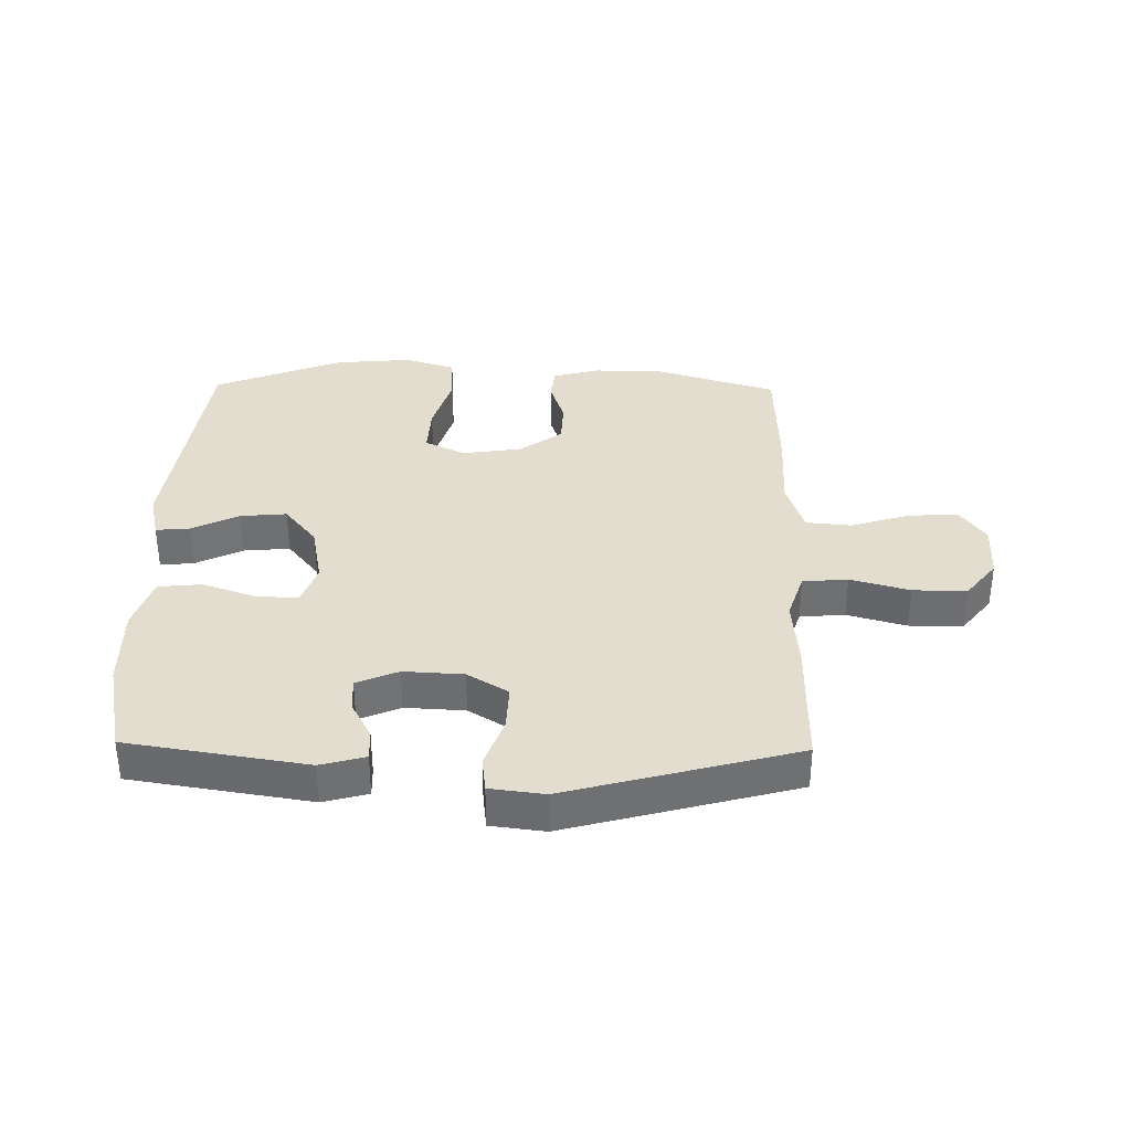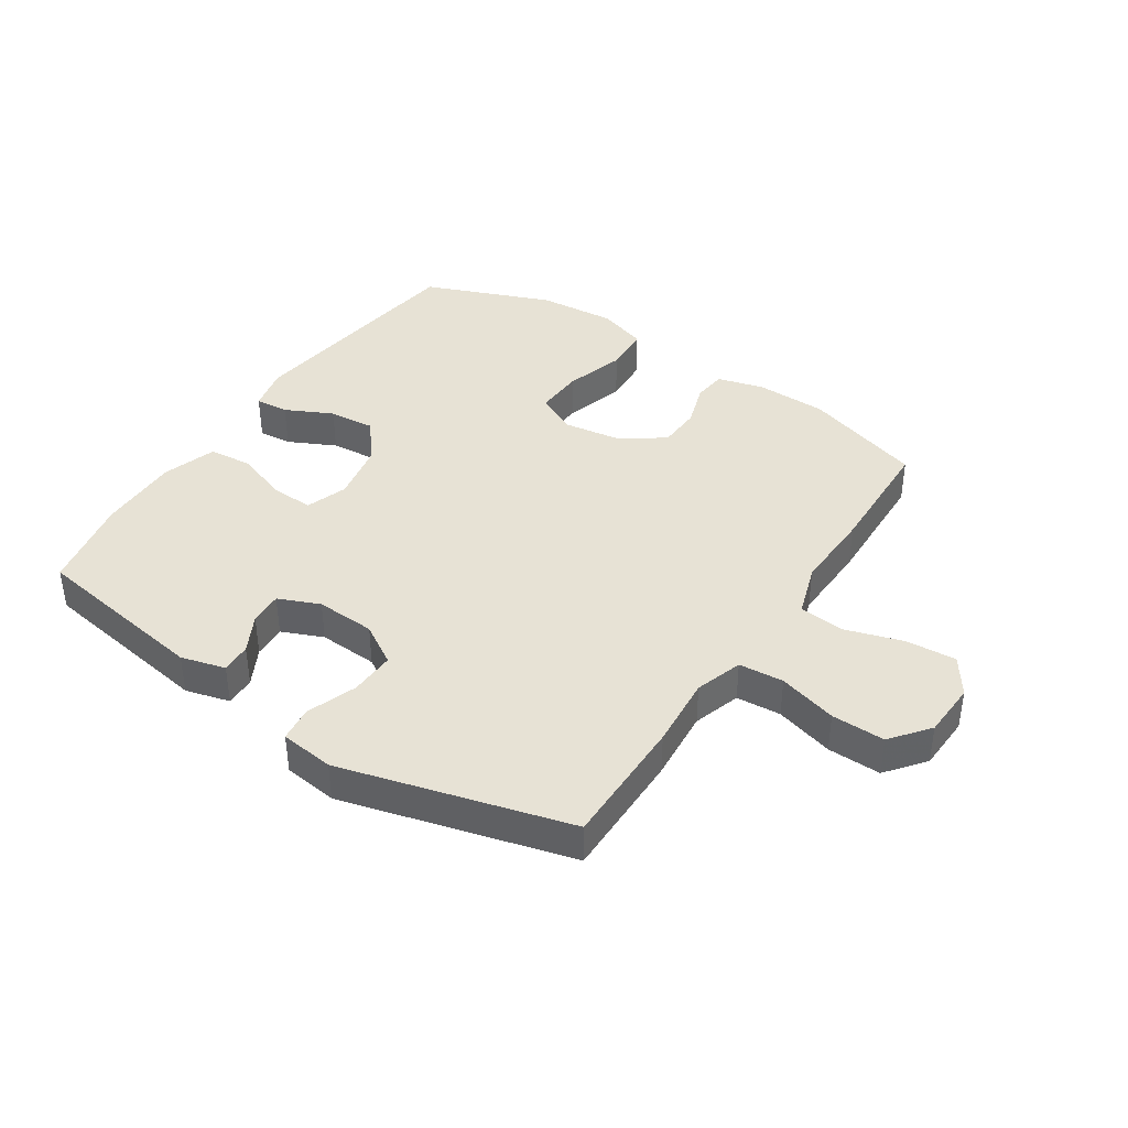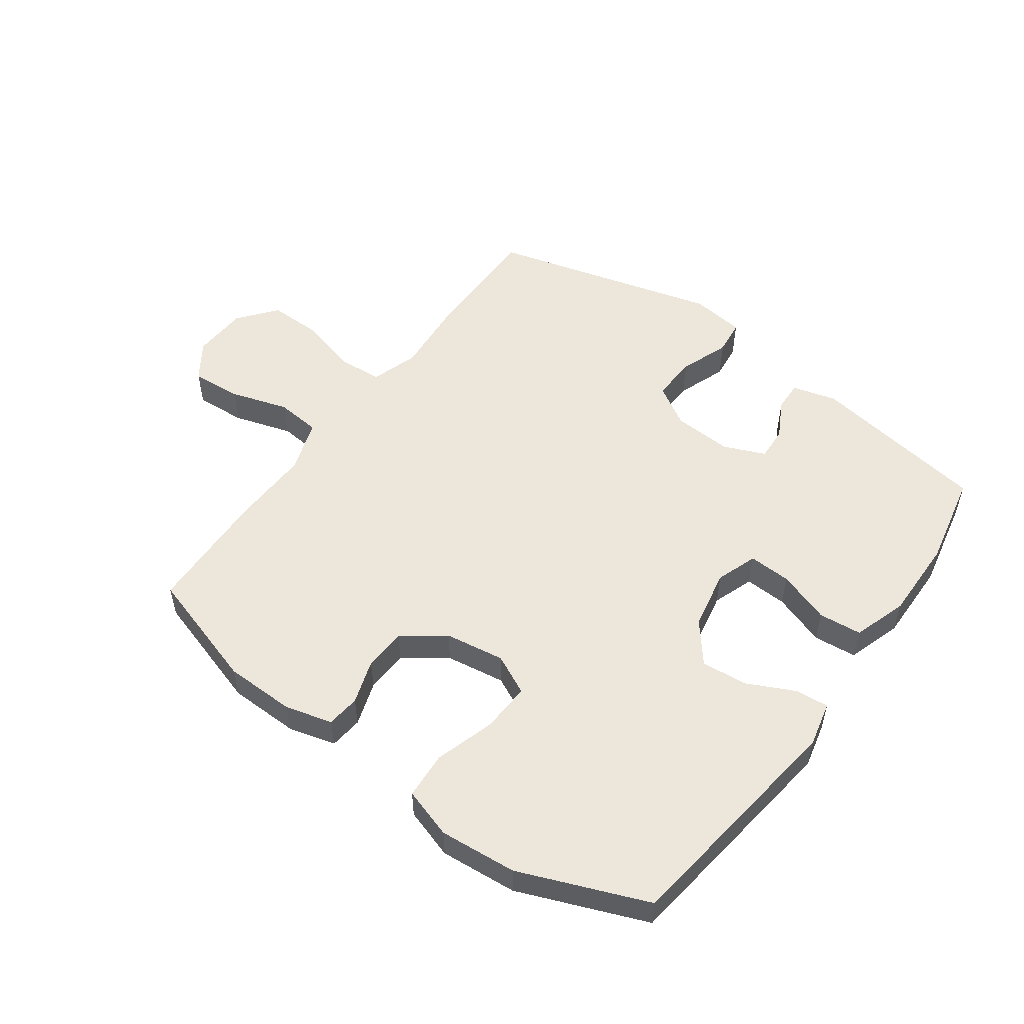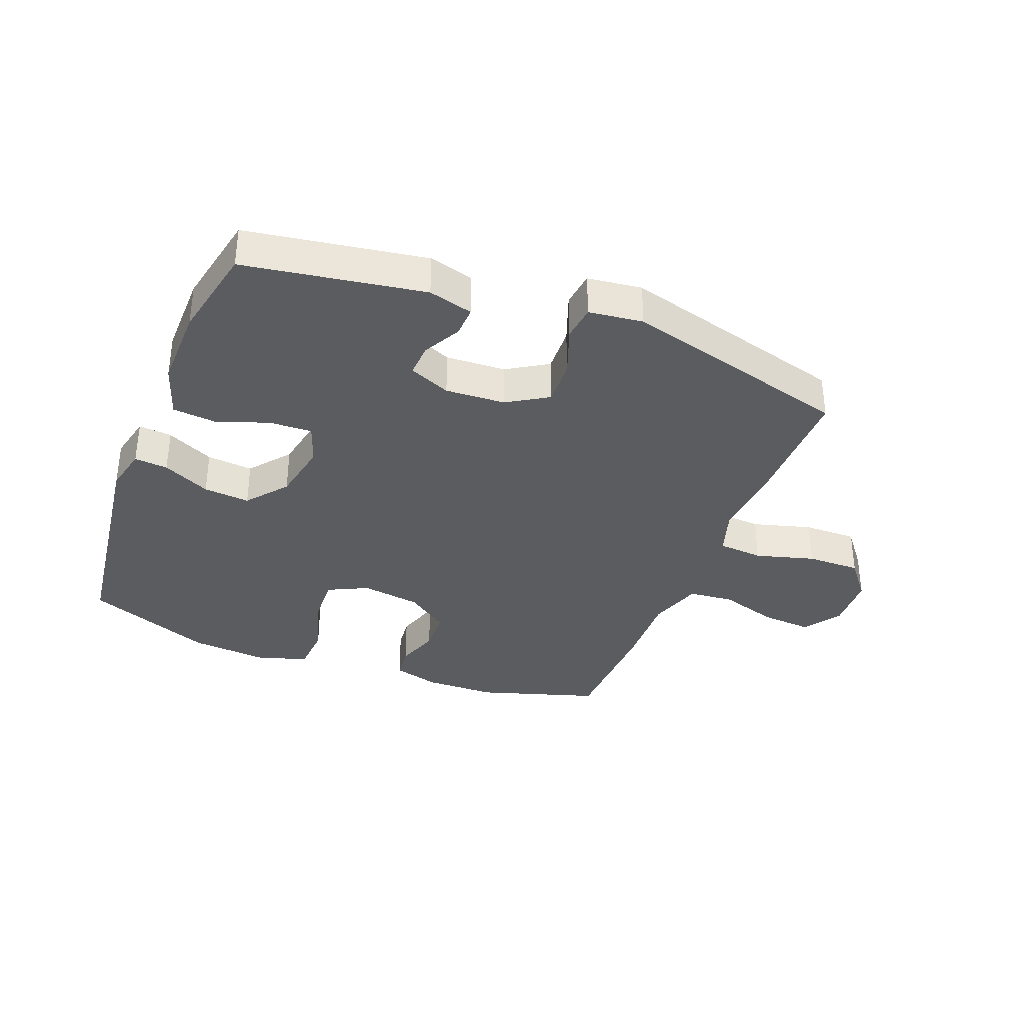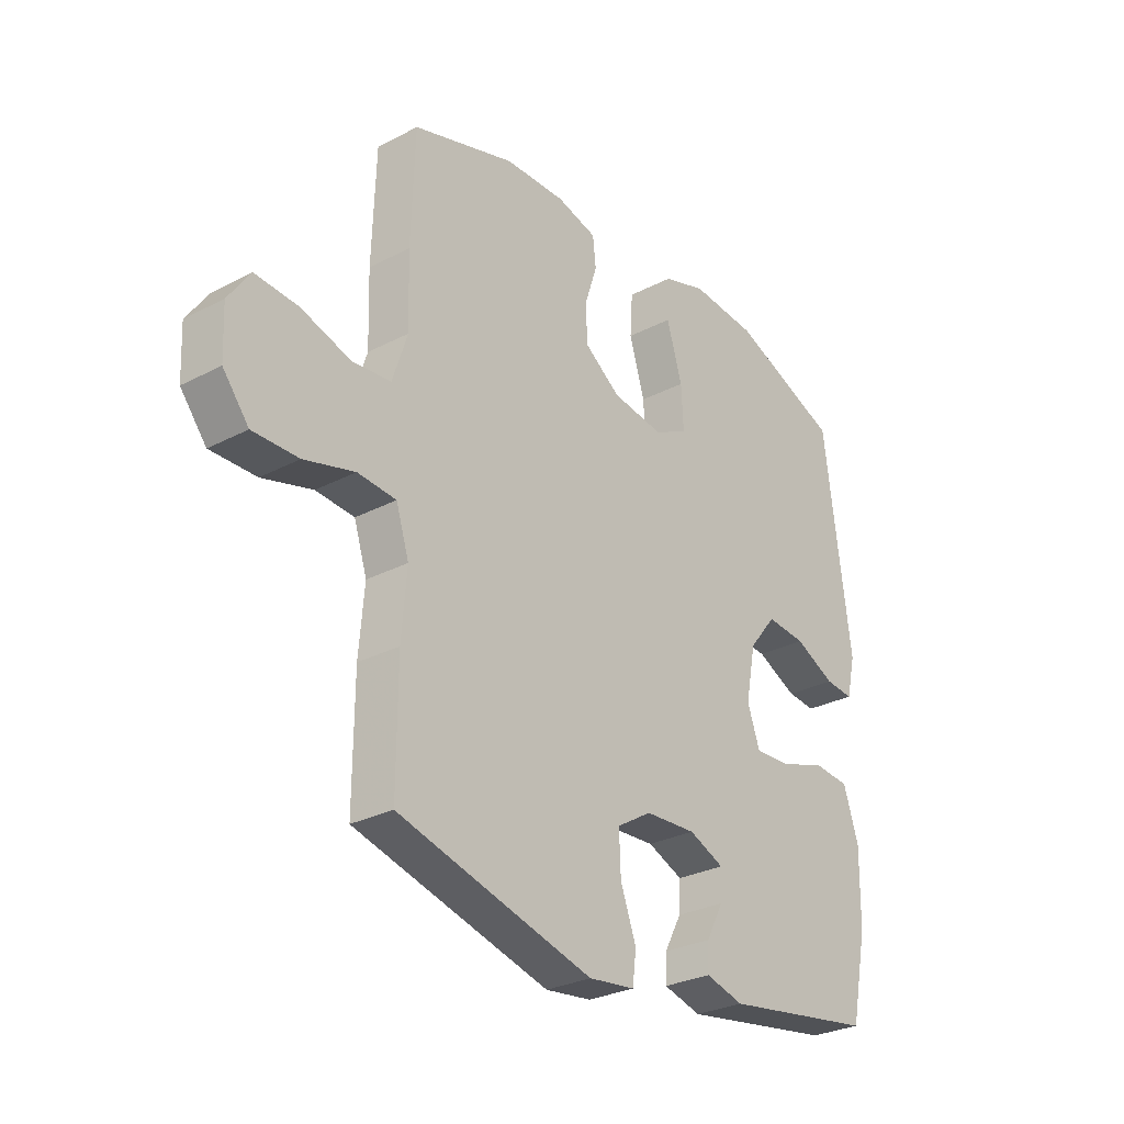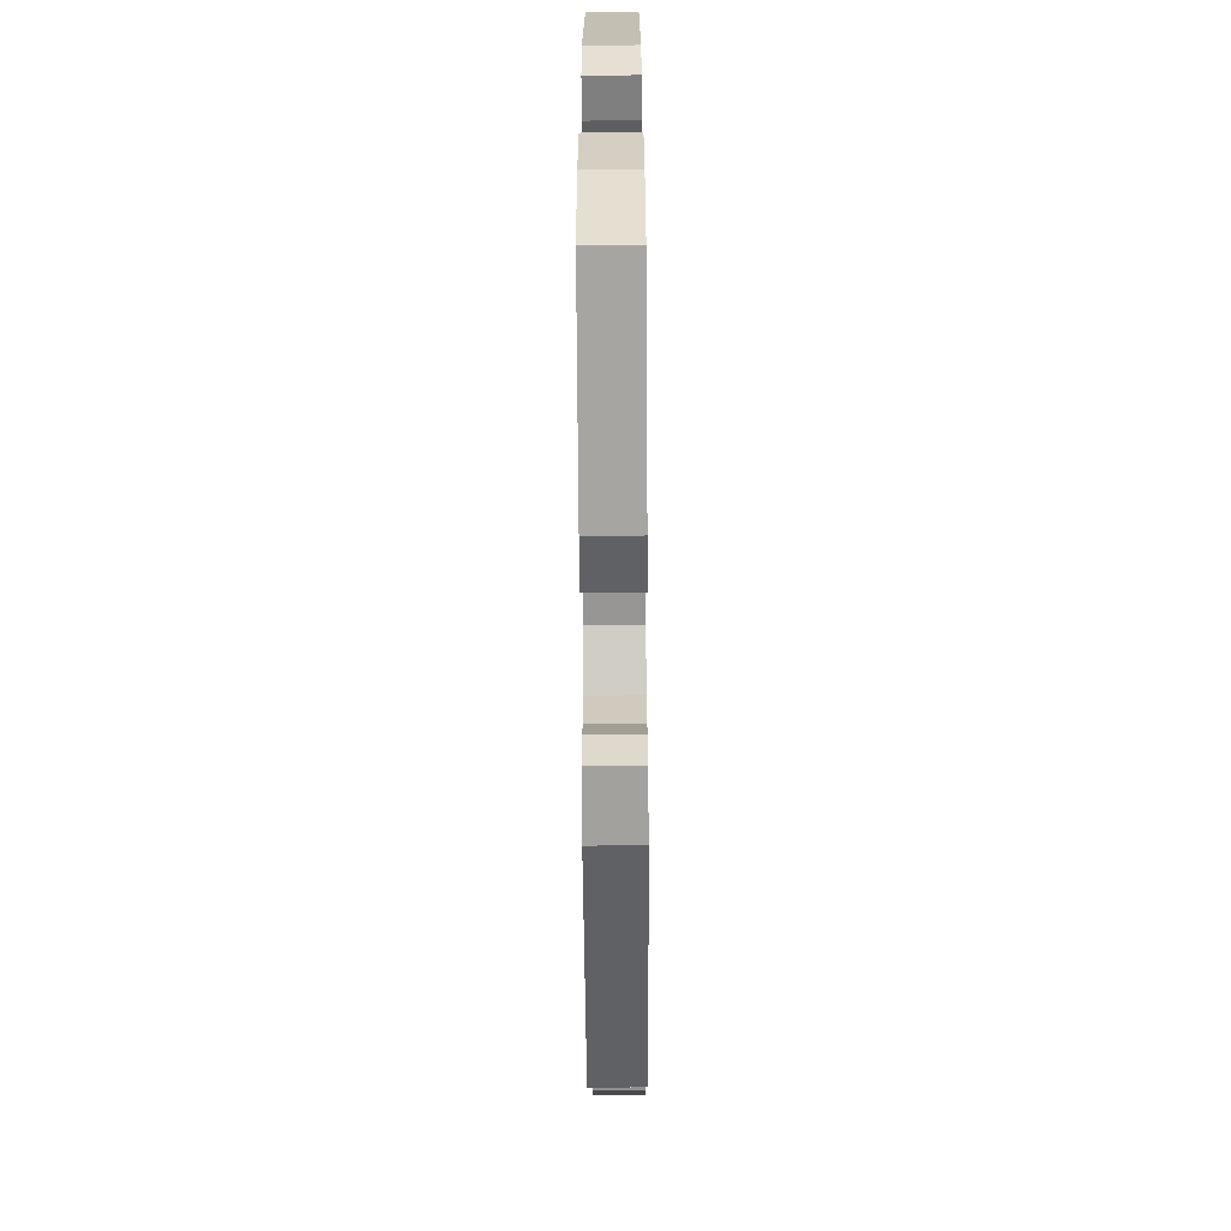
<metadata>
{"format":"obj","ext":"obj","renderer":"f3d","projection":"perspective","resolution":1024,"background":"white","views":[{"elev":35.5,"azim":-179.0,"up":"+Y"},{"elev":40.2,"azim":-146.5,"up":"+Y"},{"elev":53.0,"azim":36.0,"up":"+Y"},{"elev":-35.2,"azim":158.8,"up":"+Y"},{"elev":-28.6,"azim":-51.8,"up":"+Z"},{"elev":-64.9,"azim":90.4,"up":"+Z"}]}
</metadata>
<code>
v -0.5 0.07 0.5
v -0.303 0.07 0.561
v -0.186 0.07 0.563
v -0.109 0.07 0.542
v -0.103 0.07 0.487
v -0.127 0.07 0.414
v -0.124 0.07 0.343
v -0.055 0.07 0.293
v 0.043 0.07 0.278
v 0.109 0.07 0.31
v 0.105 0.07 0.392
v 0.075 0.07 0.491
v 0.08 0.07 0.569
v 0.163 0.07 0.595
v 0.29 0.07 0.584
v 0.5 0.07 0.5
v 0.551 0.07 0.11
v 0.534 0.07 0.036
v 0.479 0.07 0.041
v 0.401 0.07 0.079
v 0.325 0.07 0.086
v 0.272 0.07 0.02
v 0.253 0.07 -0.079
v 0.277 0.07 -0.147
v 0.347 0.07 -0.144
v 0.434 0.07 -0.114
v 0.505 0.07 -0.121
v 0.534 0.07 -0.21
v 0.532 0.07 -0.345
v 0.5 0.07 -0.5
v 0.206 0.07 -0.546
v 0.133 0.07 -0.526
v 0.135 0.07 -0.476
v 0.168 0.07 -0.414
v 0.171 0.07 -0.359
v 0.103 0.07 -0.33
v 0.005 0.07 -0.335
v -0.062 0.07 -0.376
v -0.059 0.07 -0.451
v -0.029 0.07 -0.533
v -0.036 0.07 -0.591
v -0.125 0.07 -0.602
v -0.5 0.07 -0.5
v -0.499 0.07 -0.286
v -0.489 0.07 -0.167
v -0.514 0.07 -0.089
v -0.588 0.07 -0.083
v -0.685 0.07 -0.11
v -0.773 0.07 -0.111
v -0.823 0.07 -0.048
v -0.827 0.07 0.044
v -0.785 0.07 0.105
v -0.702 0.07 0.099
v -0.606 0.07 0.069
v -0.532 0.07 0.076
v -0.503 0.07 0.164
v -0.507 0.07 0.296
v -0.5 0 0.5
v -0.303 0 0.561
v -0.186 0 0.563
v -0.109 0 0.542
v -0.103 0 0.487
v -0.127 0 0.414
v -0.124 0 0.343
v -0.055 0 0.293
v 0.043 0 0.278
v 0.109 0 0.31
v 0.105 0 0.392
v 0.075 0 0.491
v 0.08 0 0.569
v 0.163 0 0.595
v 0.29 0 0.584
v 0.5 0 0.5
v 0.551 0 0.11
v 0.534 0 0.036
v 0.479 0 0.041
v 0.401 0 0.079
v 0.325 0 0.086
v 0.272 0 0.02
v 0.253 0 -0.079
v 0.277 0 -0.147
v 0.347 0 -0.144
v 0.434 0 -0.114
v 0.505 0 -0.121
v 0.534 0 -0.21
v 0.532 0 -0.345
v 0.5 0 -0.5
v 0.206 0 -0.546
v 0.133 0 -0.526
v 0.135 0 -0.476
v 0.168 0 -0.414
v 0.171 0 -0.359
v 0.103 0 -0.33
v 0.005 0 -0.335
v -0.062 0 -0.376
v -0.059 0 -0.451
v -0.029 0 -0.533
v -0.036 0 -0.591
v -0.125 0 -0.602
v -0.5 0 -0.5
v -0.499 0 -0.286
v -0.489 0 -0.167
v -0.514 0 -0.089
v -0.588 0 -0.083
v -0.685 0 -0.11
v -0.773 0 -0.111
v -0.823 0 -0.048
v -0.827 0 0.044
v -0.785 0 0.105
v -0.702 0 0.099
v -0.606 0 0.069
v -0.532 0 0.076
v -0.503 0 0.164
v -0.507 0 0.296
f 4 5 6
f 3 4 6
f 2 3 6
f 1 2 6
f 57 1 6
f 56 57 6
f 55 56 6 7
f 52 53 54
f 51 52 54
f 50 51 54
f 49 50 54
f 48 49 54
f 47 48 54
f 46 47 54 55
f 55 7 8
f 46 55 8
f 45 46 8
f 43 44 45
f 42 43 45
f 41 42 45
f 40 41 45
f 39 40 45
f 38 39 45
f 45 8 9
f 38 45 9
f 37 38 9
f 32 33 34
f 31 32 34
f 30 31 34
f 29 30 34
f 28 29 34
f 27 28 34
f 26 27 34
f 25 26 34
f 24 25 34 35
f 23 24 35 36
f 18 19 20
f 17 18 20
f 16 17 20
f 15 16 20
f 14 15 20
f 13 14 20
f 12 13 20
f 11 12 20
f 10 11 20 21
f 37 9 10
f 36 37 10
f 23 36 10
f 22 23 10
f 10 21 22
f 63 62 61
f 63 61 60
f 63 60 59
f 63 59 58
f 63 58 114
f 63 114 113
f 64 63 113 112
f 111 110 109
f 111 109 108
f 111 108 107
f 111 107 106
f 111 106 105
f 111 105 104
f 112 111 104 103
f 65 64 112
f 65 112 103
f 65 103 102
f 102 101 100
f 102 100 99
f 102 99 98
f 102 98 97
f 102 97 96
f 102 96 95
f 66 65 102
f 66 102 95
f 66 95 94
f 91 90 89
f 91 89 88
f 91 88 87
f 91 87 86
f 91 86 85
f 91 85 84
f 91 84 83
f 91 83 82
f 92 91 82 81
f 93 92 81 80
f 77 76 75
f 77 75 74
f 77 74 73
f 77 73 72
f 77 72 71
f 77 71 70
f 77 70 69
f 77 69 68
f 78 77 68 67
f 67 66 94
f 67 94 93
f 67 93 80
f 67 80 79
f 79 78 67
f 1 58 59 2
f 2 59 60 3
f 3 60 61 4
f 4 61 62 5
f 5 62 63 6
f 6 63 64 7
f 7 64 65 8
f 8 65 66 9
f 9 66 67 10
f 10 67 68 11
f 11 68 69 12
f 12 69 70 13
f 13 70 71 14
f 14 71 72 15
f 15 72 73 16
f 16 73 74 17
f 17 74 75 18
f 18 75 76 19
f 19 76 77 20
f 20 77 78 21
f 21 78 79 22
f 22 79 80 23
f 23 80 81 24
f 24 81 82 25
f 25 82 83 26
f 26 83 84 27
f 27 84 85 28
f 28 85 86 29
f 29 86 87 30
f 30 87 88 31
f 31 88 89 32
f 32 89 90 33
f 33 90 91 34
f 34 91 92 35
f 35 92 93 36
f 36 93 94 37
f 37 94 95 38
f 38 95 96 39
f 39 96 97 40
f 40 97 98 41
f 41 98 99 42
f 42 99 100 43
f 43 100 101 44
f 44 101 102 45
f 45 102 103 46
f 46 103 104 47
f 47 104 105 48
f 48 105 106 49
f 49 106 107 50
f 50 107 108 51
f 51 108 109 52
f 52 109 110 53
f 53 110 111 54
f 54 111 112 55
f 55 112 113 56
f 56 113 114 57
f 57 114 58 1

</code>
